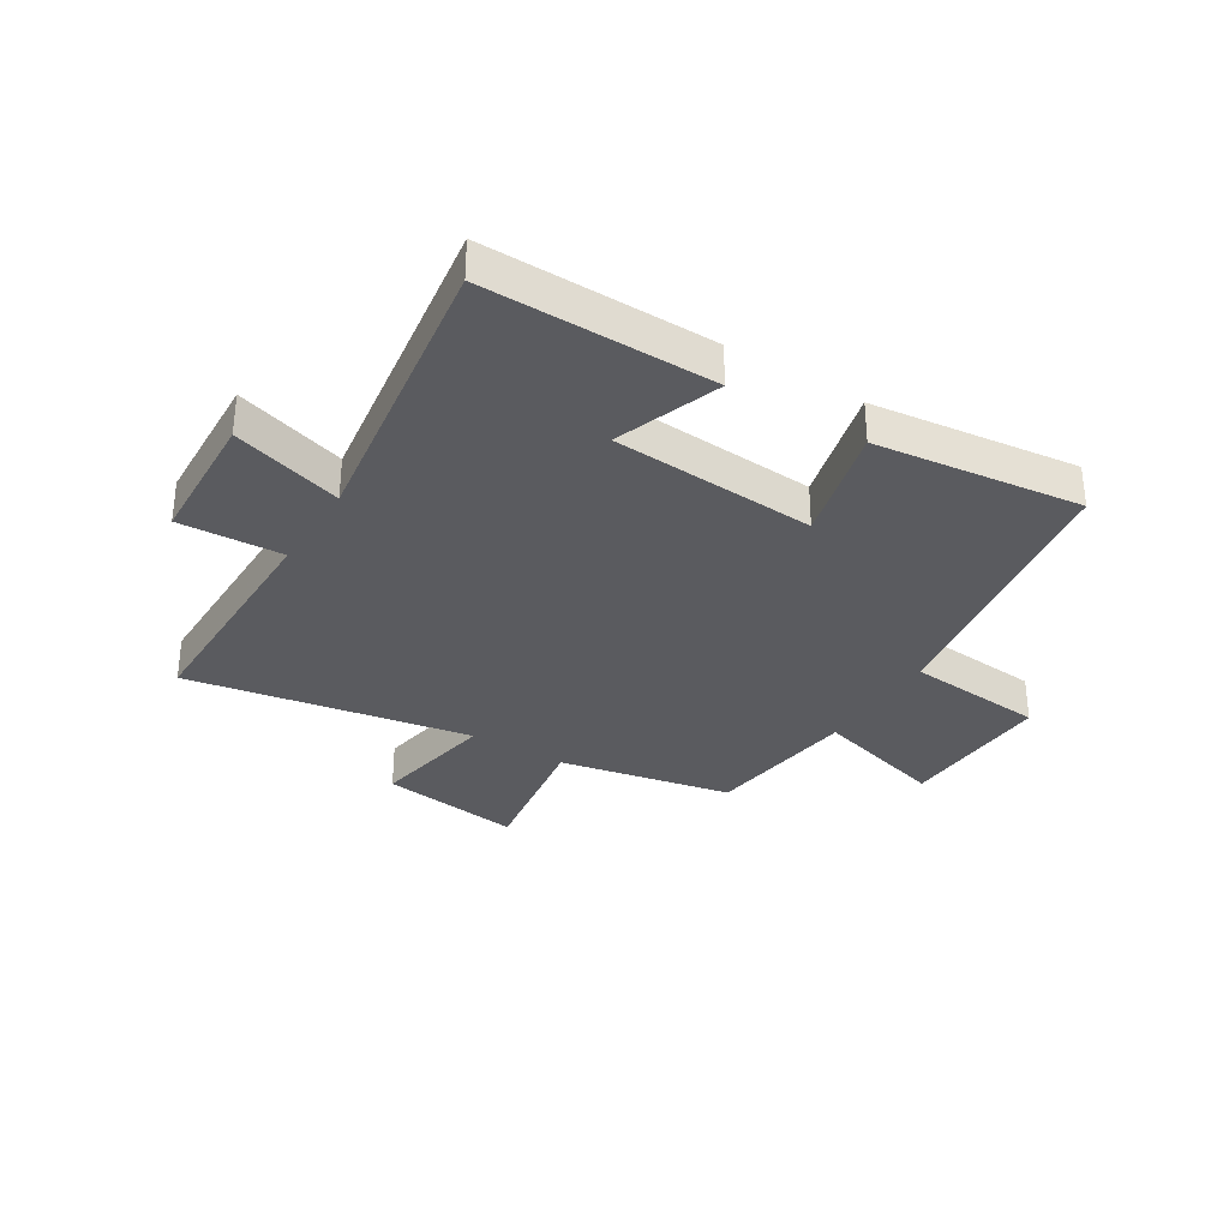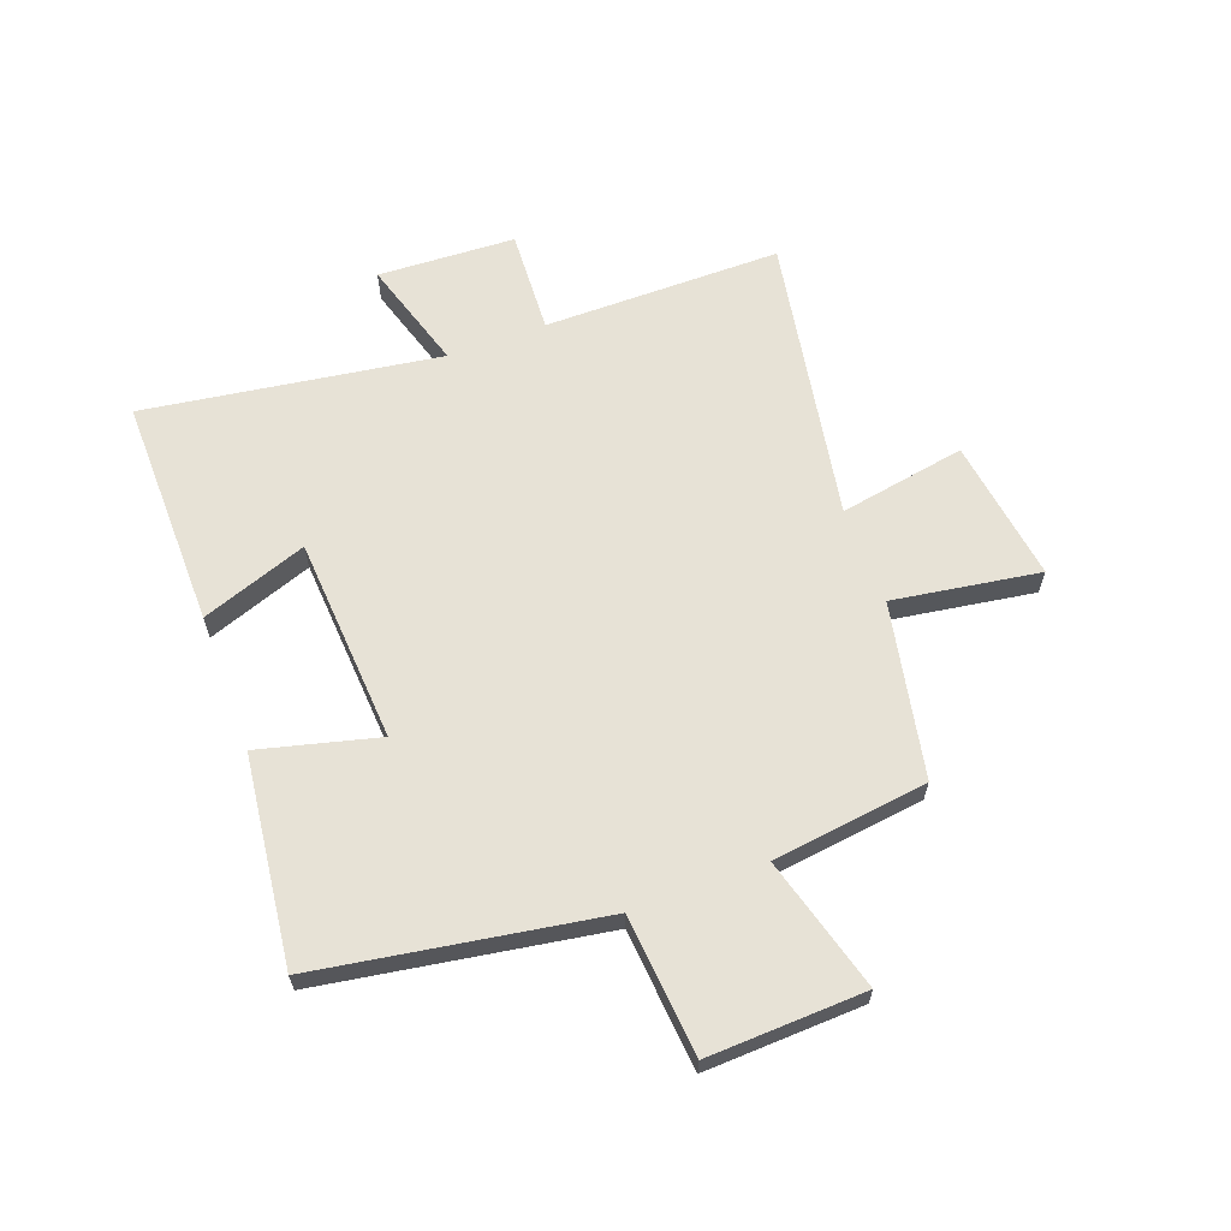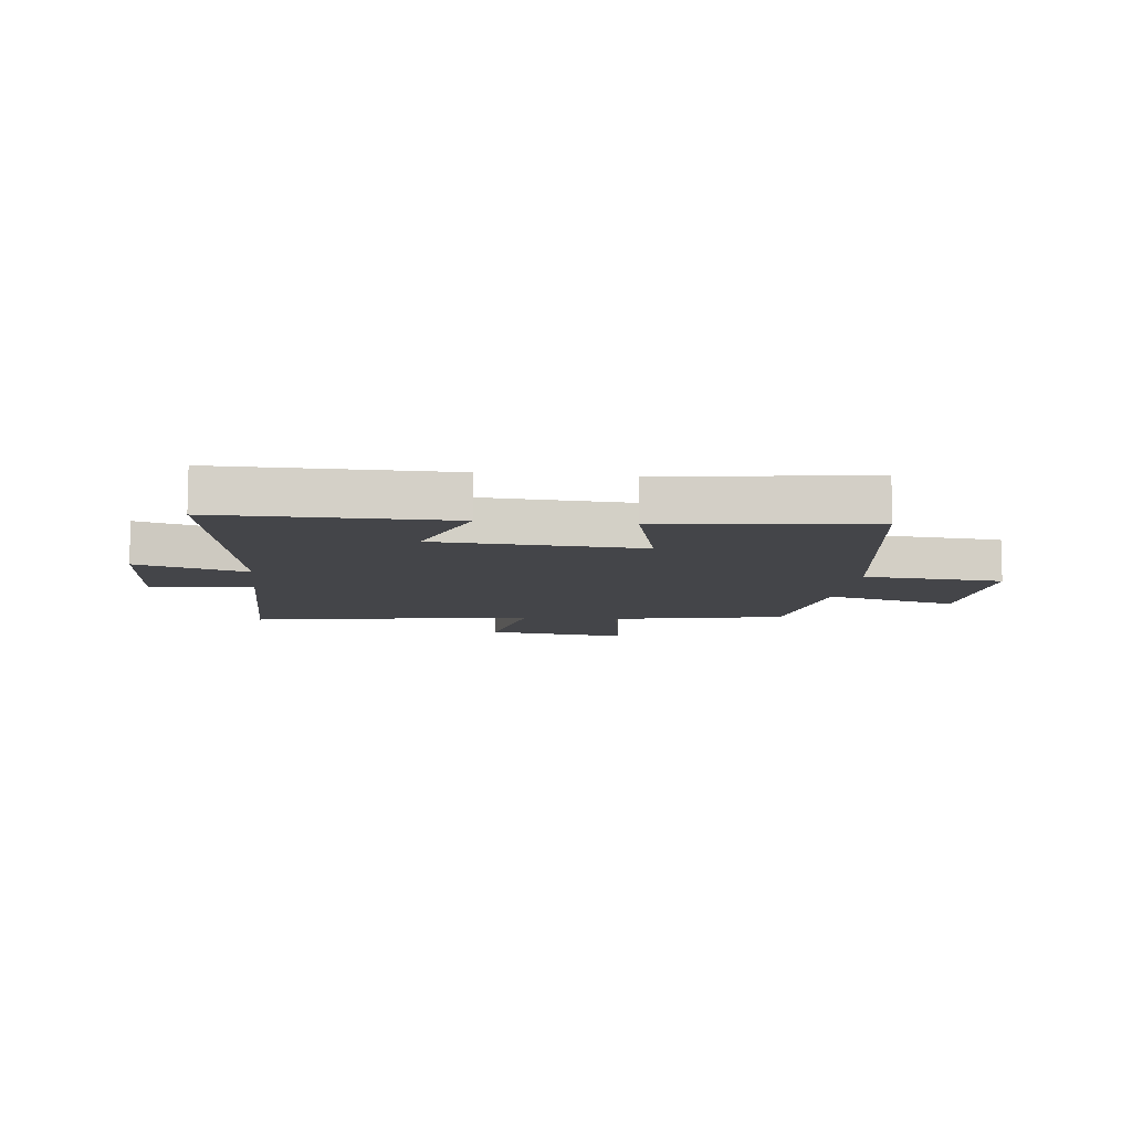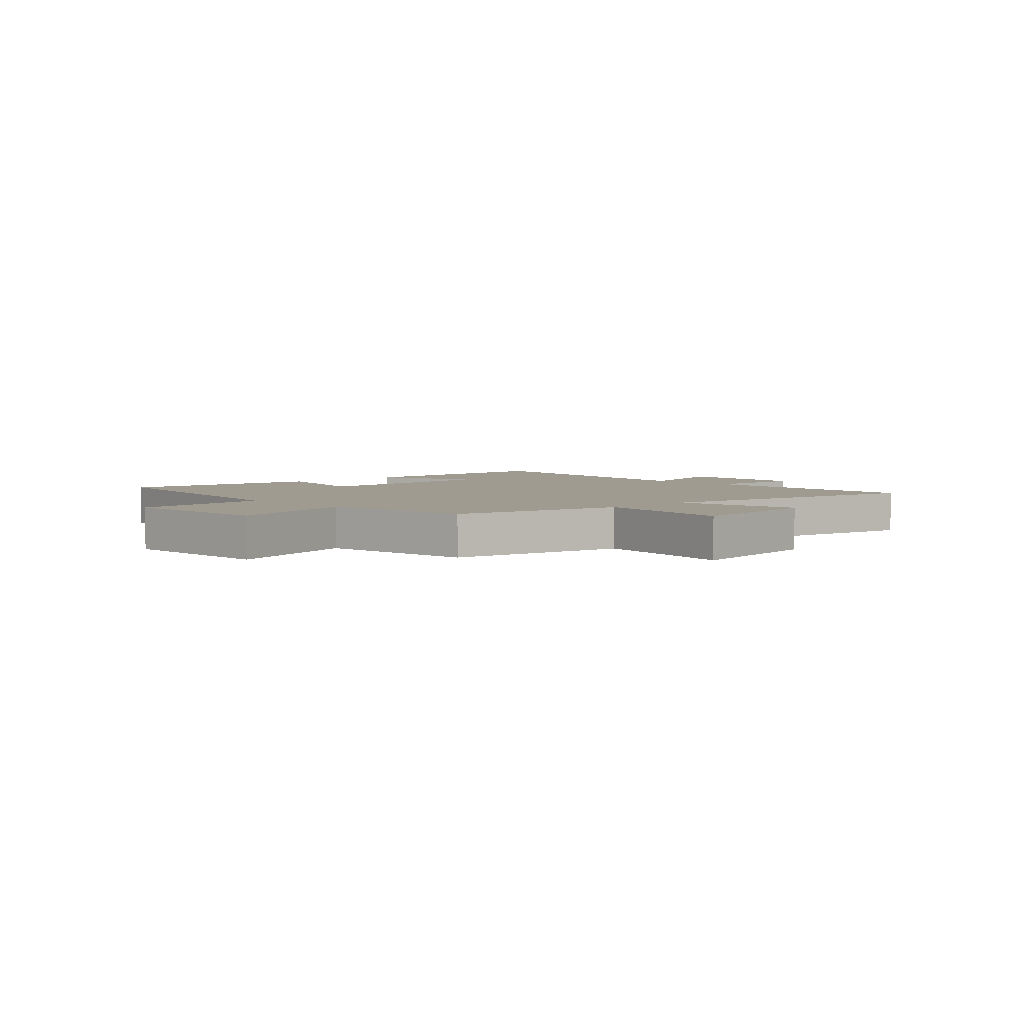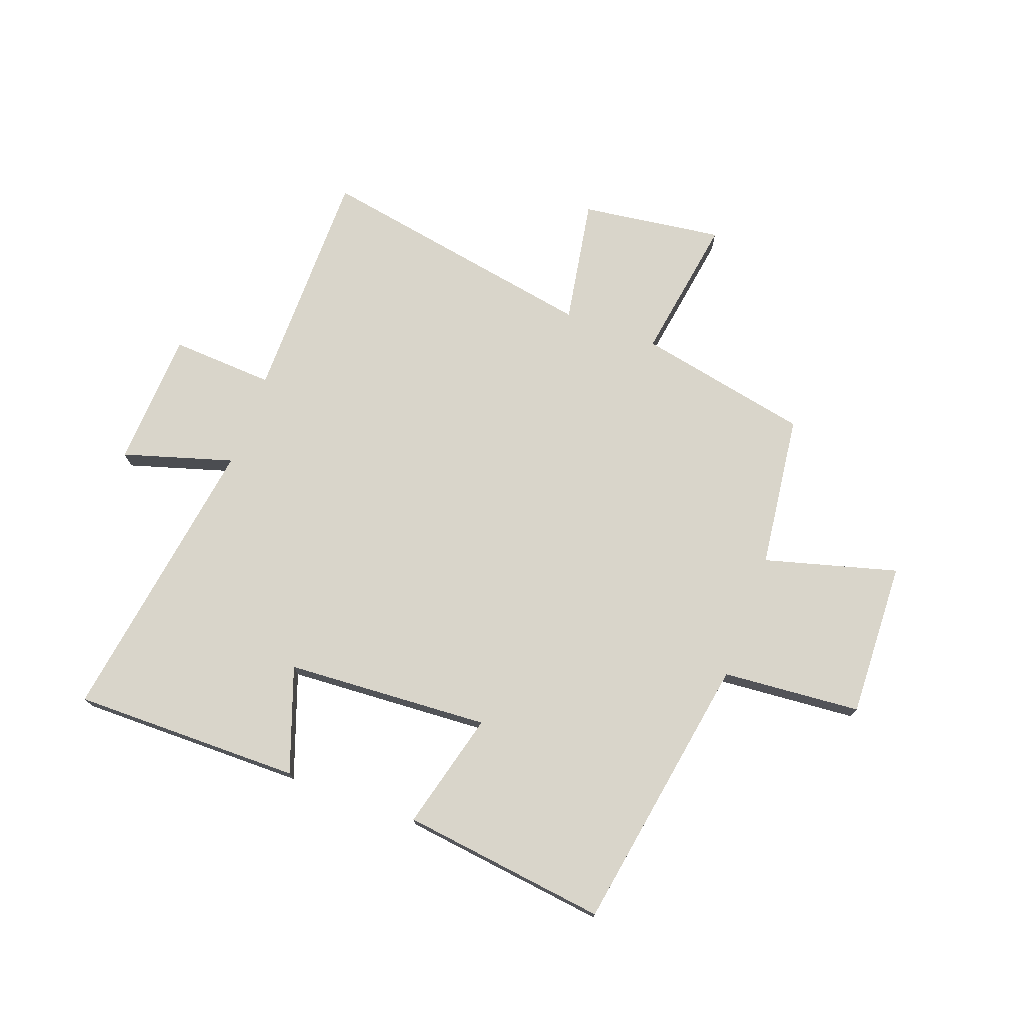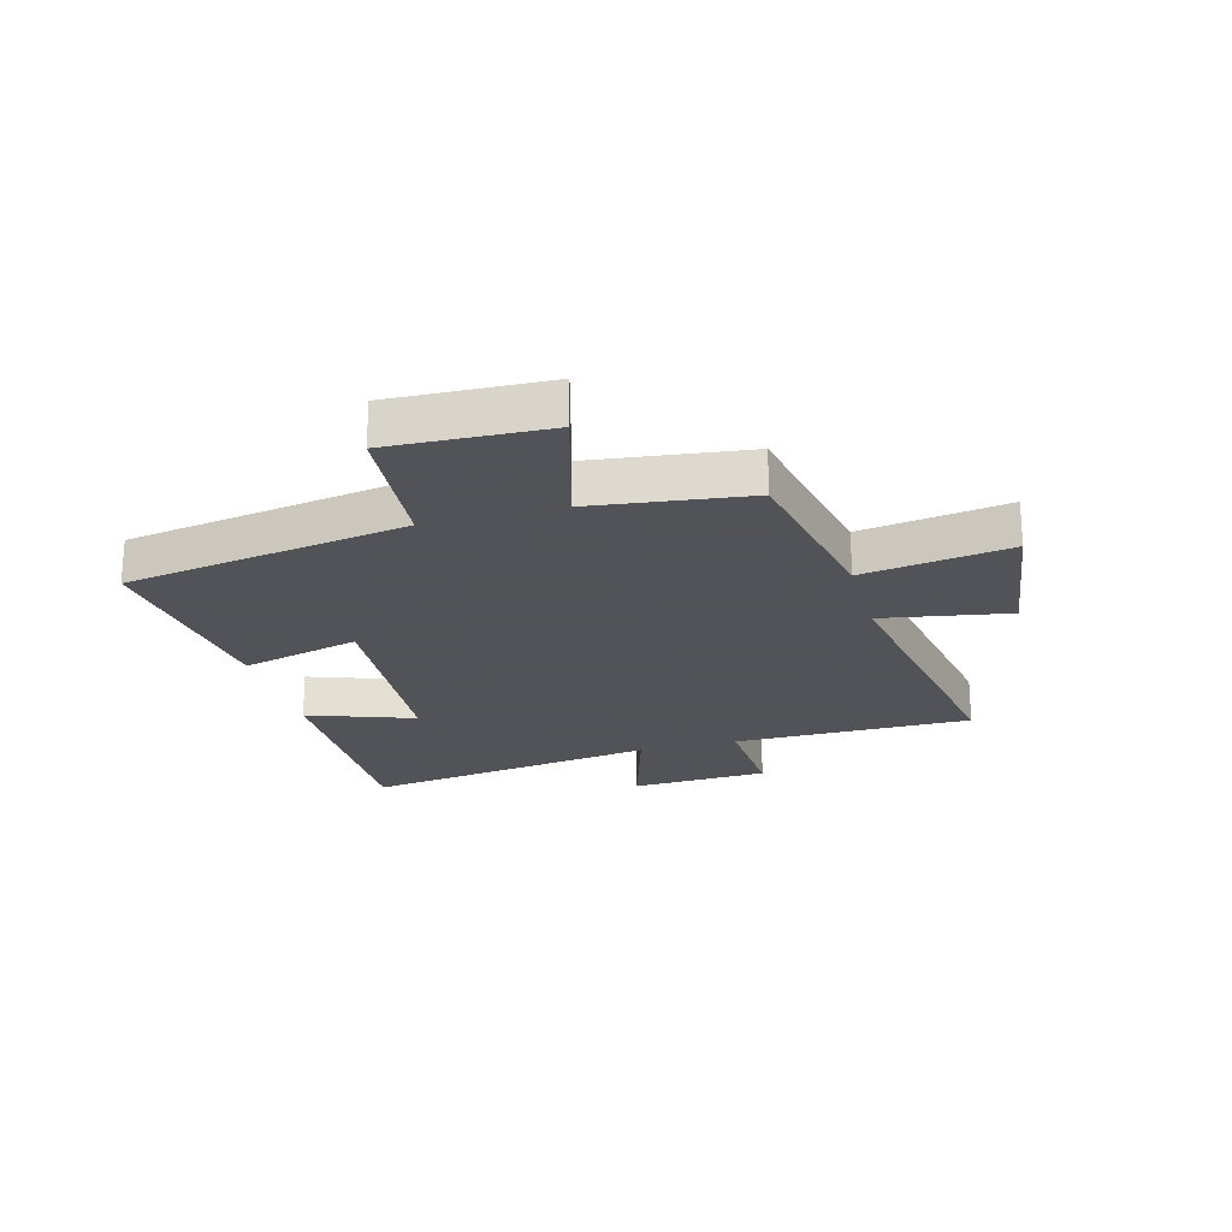
<metadata>
{"format":"obj","ext":"obj","renderer":"f3d","projection":"perspective","resolution":1024,"background":"white","views":[{"elev":-32.8,"azim":-32.0,"up":"+Y"},{"elev":63.3,"azim":69.5,"up":"+Y"},{"elev":-9.1,"azim":-6.6,"up":"+Y"},{"elev":4.0,"azim":136.3,"up":"+Y"},{"elev":74.4,"azim":20.2,"up":"+Y"},{"elev":-22.5,"azim":105.2,"up":"+Y"}]}
</metadata>
<code>
v -0.499 0.07 -0.588
v -0.5 0.07 -0.177
v -0.68 0.07 -0.187
v -0.692 0.07 0.051
v -0.5 0.07 -0.007
v -0.577 0.07 0.503
v -0.178 0.07 0.5
v -0.243 0.07 0.317
v 0.113 0.07 0.295
v 0.06 0.07 0.5
v 0.419 0.07 0.545
v 0.5 0.07 0.058
v 0.742 0.07 0.038
v 0.732 0.07 -0.234
v 0.5 0.07 -0.17
v 0.466 0.07 -0.439
v 0.165 0.07 -0.5
v 0.205 0.07 -0.753
v -0.043 0.07 -0.719
v -0.005 0.07 -0.5
v -0.499 0 -0.588
v -0.5 0 -0.177
v -0.68 0 -0.187
v -0.692 0 0.051
v -0.5 0 -0.007
v -0.577 0 0.503
v -0.178 0 0.5
v -0.243 0 0.317
v 0.113 0 0.295
v 0.06 0 0.5
v 0.419 0 0.545
v 0.5 0 0.058
v 0.742 0 0.038
v 0.732 0 -0.234
v 0.5 0 -0.17
v 0.466 0 -0.439
v 0.165 0 -0.5
v 0.205 0 -0.753
v -0.043 0 -0.719
v -0.005 0 -0.5
f 17 18 19 20
f 15 16 17 20
f 15 20 1 2
f 12 13 14 15
f 11 12 15
f 10 11 15
f 9 10 15
f 8 9 15 2
f 5 6 7 8
f 5 8 2
f 2 3 4 5
f 40 39 38 37
f 40 37 36 35
f 22 21 40 35
f 35 34 33 32
f 35 32 31
f 35 31 30
f 35 30 29
f 22 35 29 28
f 28 27 26 25
f 22 28 25
f 25 24 23 22
f 1 21 22 2
f 2 22 23 3
f 3 23 24 4
f 4 24 25 5
f 5 25 26 6
f 6 26 27 7
f 7 27 28 8
f 8 28 29 9
f 9 29 30 10
f 10 30 31 11
f 11 31 32 12
f 12 32 33 13
f 13 33 34 14
f 14 34 35 15
f 15 35 36 16
f 16 36 37 17
f 17 37 38 18
f 18 38 39 19
f 19 39 40 20
f 20 40 21 1

</code>
